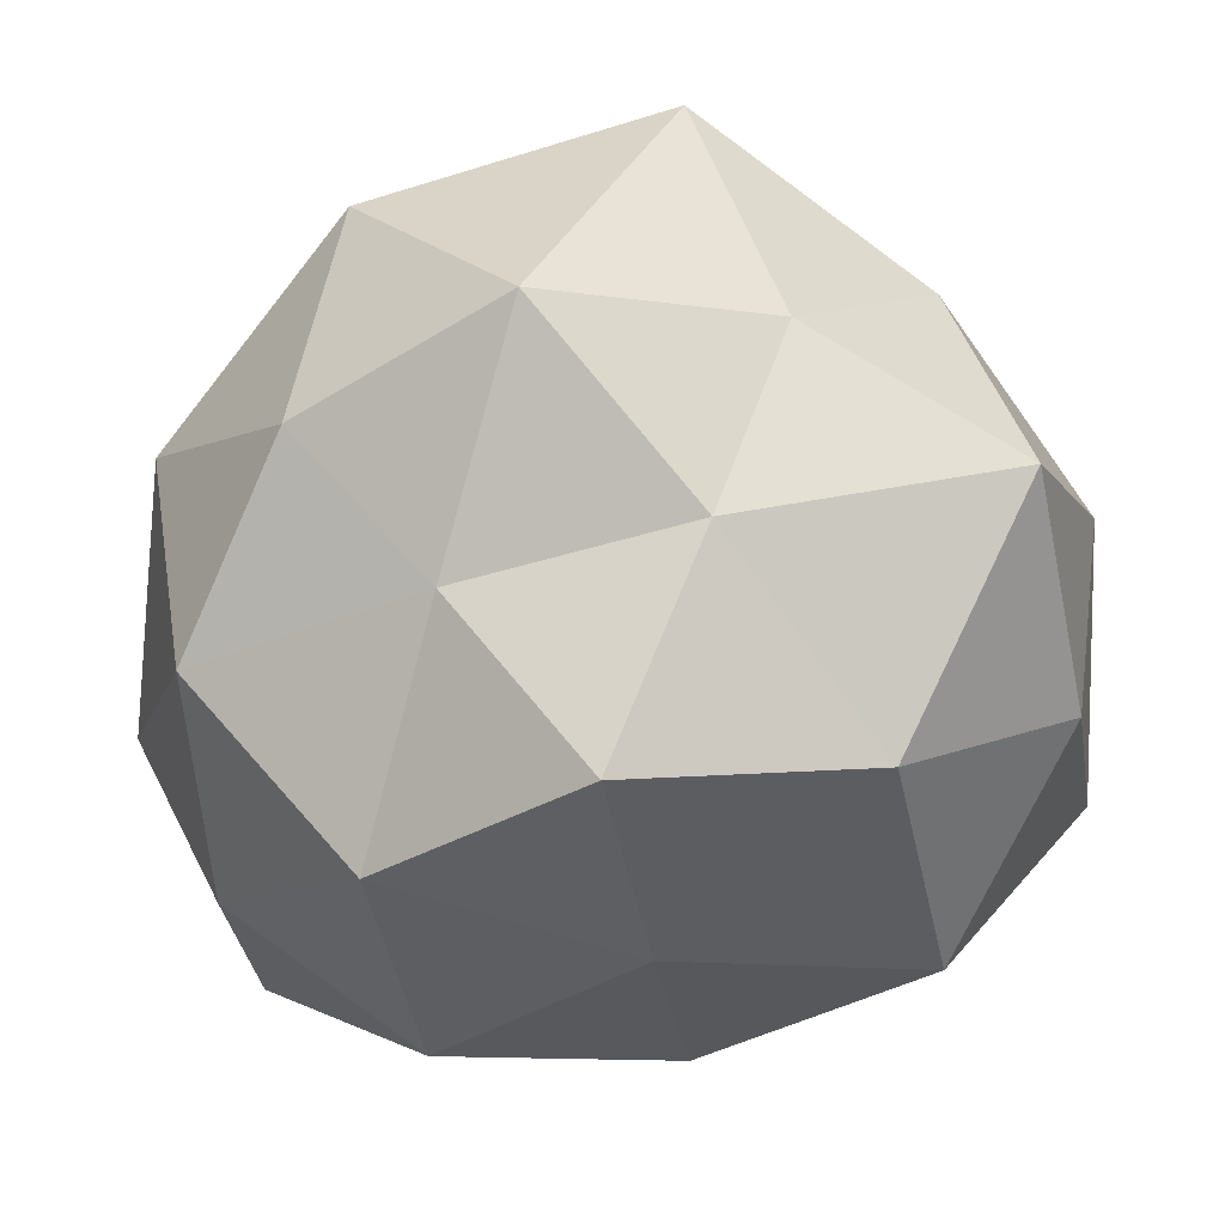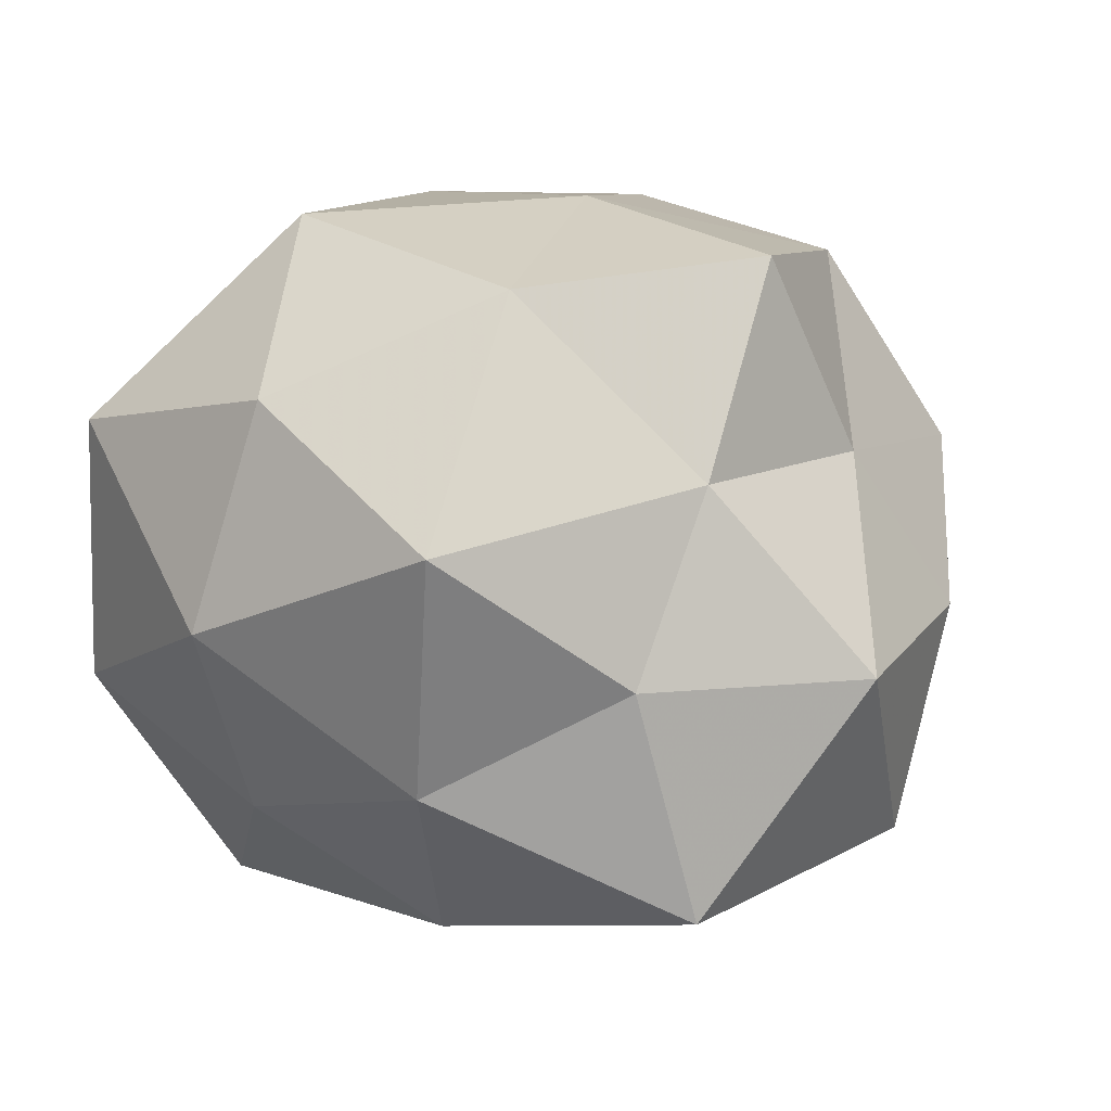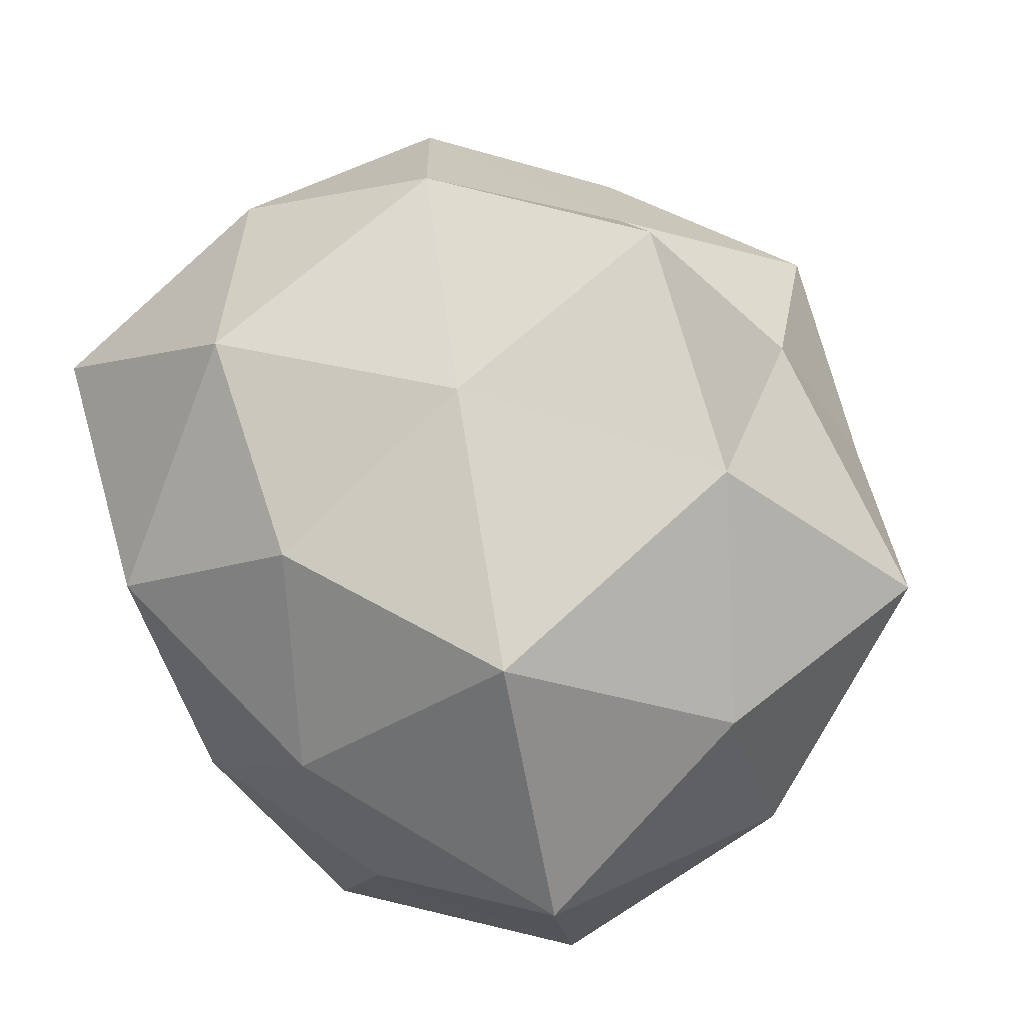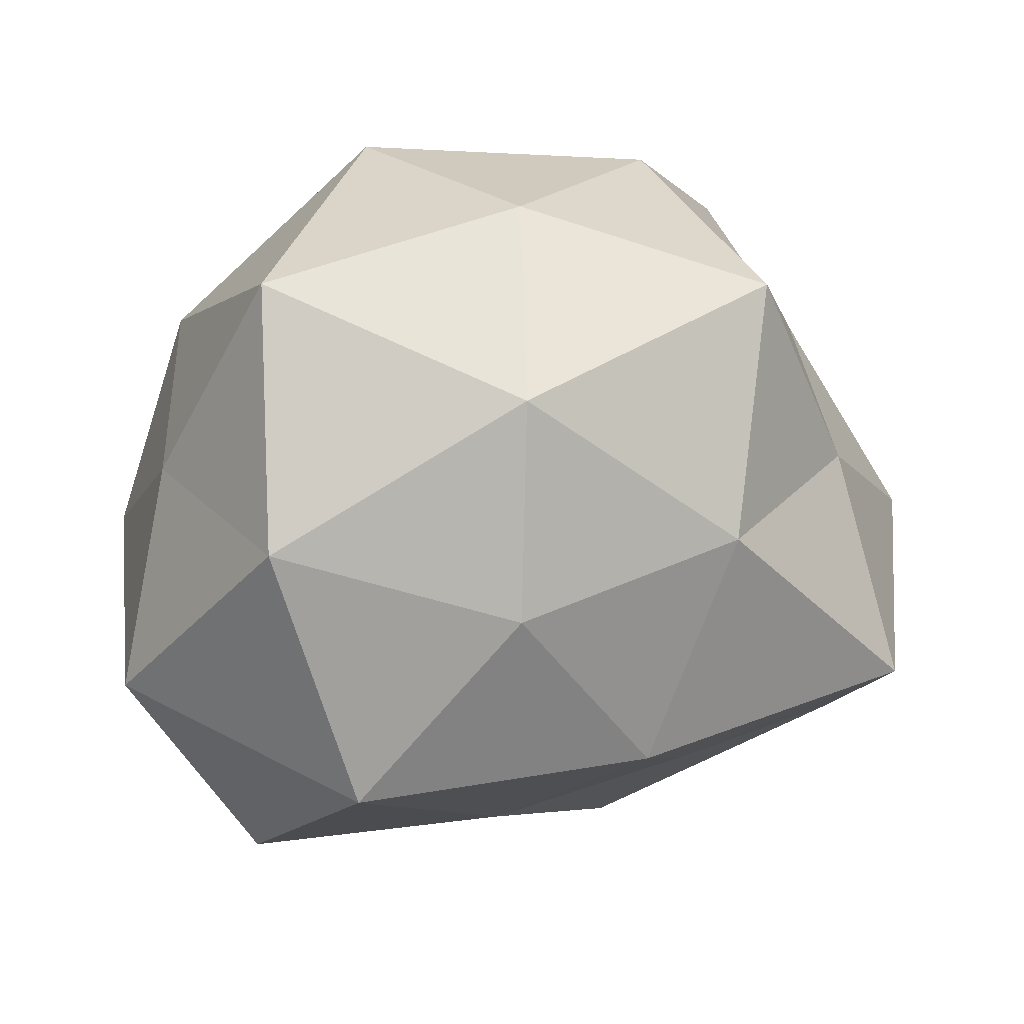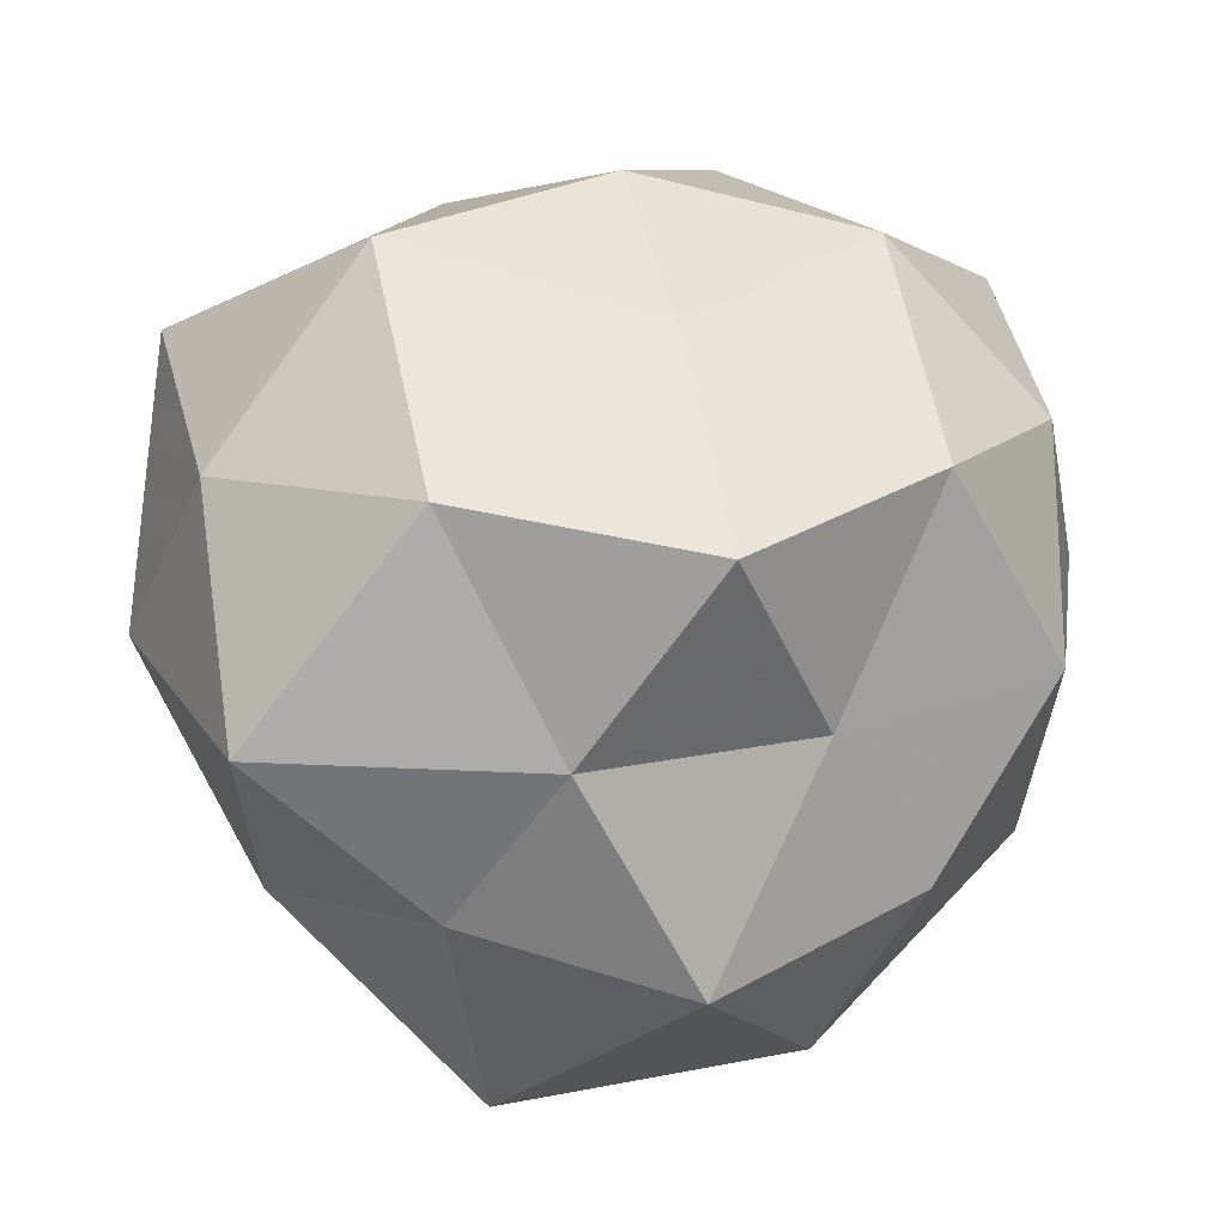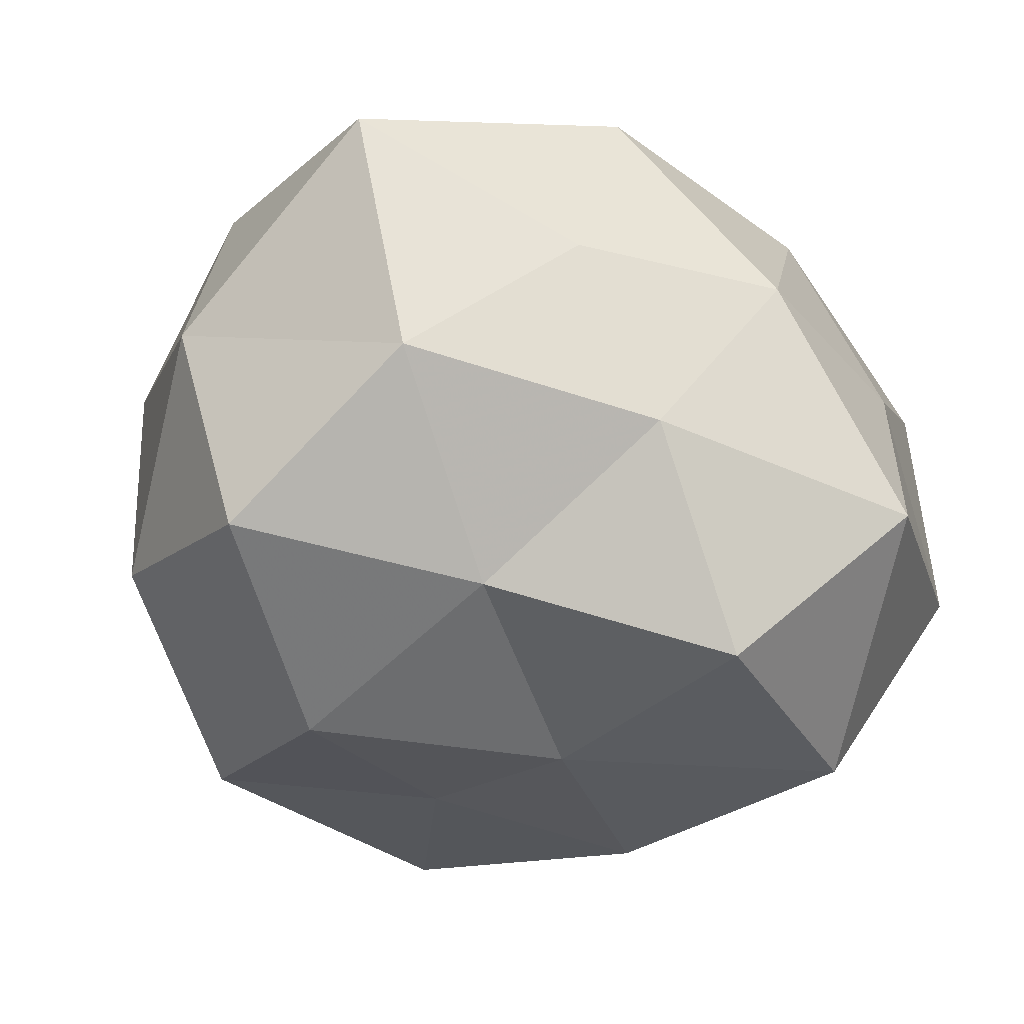
<metadata>
{"format":"obj","ext":"obj","renderer":"f3d","projection":"perspective","resolution":1024,"background":"white","views":[{"elev":47.2,"azim":-13.9,"up":"+Y"},{"elev":24.4,"azim":147.6,"up":"+Z"},{"elev":76.1,"azim":59.6,"up":"+Z"},{"elev":-7.1,"azim":96.5,"up":"+Z"},{"elev":53.5,"azim":-179.8,"up":"+Z"},{"elev":-44.1,"azim":-28.8,"up":"+Z"}]}
</metadata>
<code>
v -0.03132 -0.02935 -0.01757
v 0.02413 0.01987 -0.03072
v 0.004549 0.001268 -0.03688
v -0.04016 -0.03444 0.008791
v -0.0483 -0.008756 -0.005376
v 0.03663 0.007516 0.02719
v 0.03274 0.03337 0.01897
v -0.02065 0.03917 -0.02322
v -0.0118 0.02568 0.03849
v -0.004664 -0.03595 -0.02159
v 0.02545 -0.03739 -0.02259
v 0.02851 -0.03284 0.0008969
v 0.006949 -0.04308 -0.001722
v -0.00707 -0.0008012 0.03869
v -0.009865 0.04778 0.001226
v 0.03319 -0.009943 -0.0355
v -0.02691 -0.01983 0.03085
v 0.04607 -0.01708 -0.01076
v 0.009914 -0.02575 -0.04005
v 0.01469 0.019 0.03783
v 0.03245 0.03004 -0.008126
v 0.02124 -0.01175 0.03851
v -0.0115 -0.04118 0.01782
v -0.01608 -0.03958 -0.00379
v -0.02146 0.01125 -0.0358
v 0.04379 -0.01869 0.01792
v 0.03959 0.007993 -0.01725
v -0.0003207 0.02226 -0.02999
v -0.04195 0.01754 -0.01694
v -0.03109 0.03386 -0.001546
v 0.01626 -0.03418 0.01997
v -0.001938 -0.02508 0.03388
v -0.04375 -0.007844 0.01746
v -0.02108 0.02867 0.01648
v -0.03999 -0.007215 -0.0287
v -0.0144 -0.01558 -0.03258
v 0.01066 0.0469 -0.02072
v -0.04397 0.01605 0.009185
v -0.03176 0.009412 0.0312
v 0.002432 0.03561 0.02044
v 0.04592 0.009245 0.004719
v 0.01423 0.04091 0.003229
f 4 5 1
f 10 11 13
f 13 11 12
f 2 16 3
f 12 11 18
f 11 16 18
f 10 19 11
f 3 16 19
f 11 19 16
f 7 20 6
f 20 9 14
f 6 20 22
f 20 14 22
f 23 17 4
f 24 4 1
f 24 1 10
f 24 10 13
f 24 23 4
f 24 13 23
f 18 26 12
f 22 26 6
f 2 27 16
f 18 16 27
f 21 27 2
f 28 2 3
f 3 25 28
f 8 28 25
f 8 25 29
f 15 8 30
f 30 8 29
f 13 12 31
f 13 31 23
f 31 12 26
f 31 26 22
f 17 32 14
f 22 14 32
f 23 32 17
f 32 31 22
f 23 31 32
f 4 33 5
f 4 17 33
f 15 30 34
f 1 5 35
f 35 5 29
f 29 25 35
f 1 36 10
f 19 36 3
f 10 36 19
f 36 25 3
f 1 35 36
f 36 35 25
f 37 8 15
f 21 2 37
f 37 2 28
f 37 28 8
f 5 38 29
f 29 38 30
f 5 33 38
f 34 30 38
f 39 14 9
f 17 14 39
f 33 17 39
f 9 34 39
f 39 38 33
f 34 38 39
f 40 20 7
f 40 9 20
f 40 34 9
f 15 34 40
f 7 6 41
f 7 41 21
f 41 6 26
f 41 26 18
f 27 41 18
f 21 41 27
f 42 7 21
f 42 37 15
f 42 21 37
f 42 40 7
f 42 15 40

</code>
